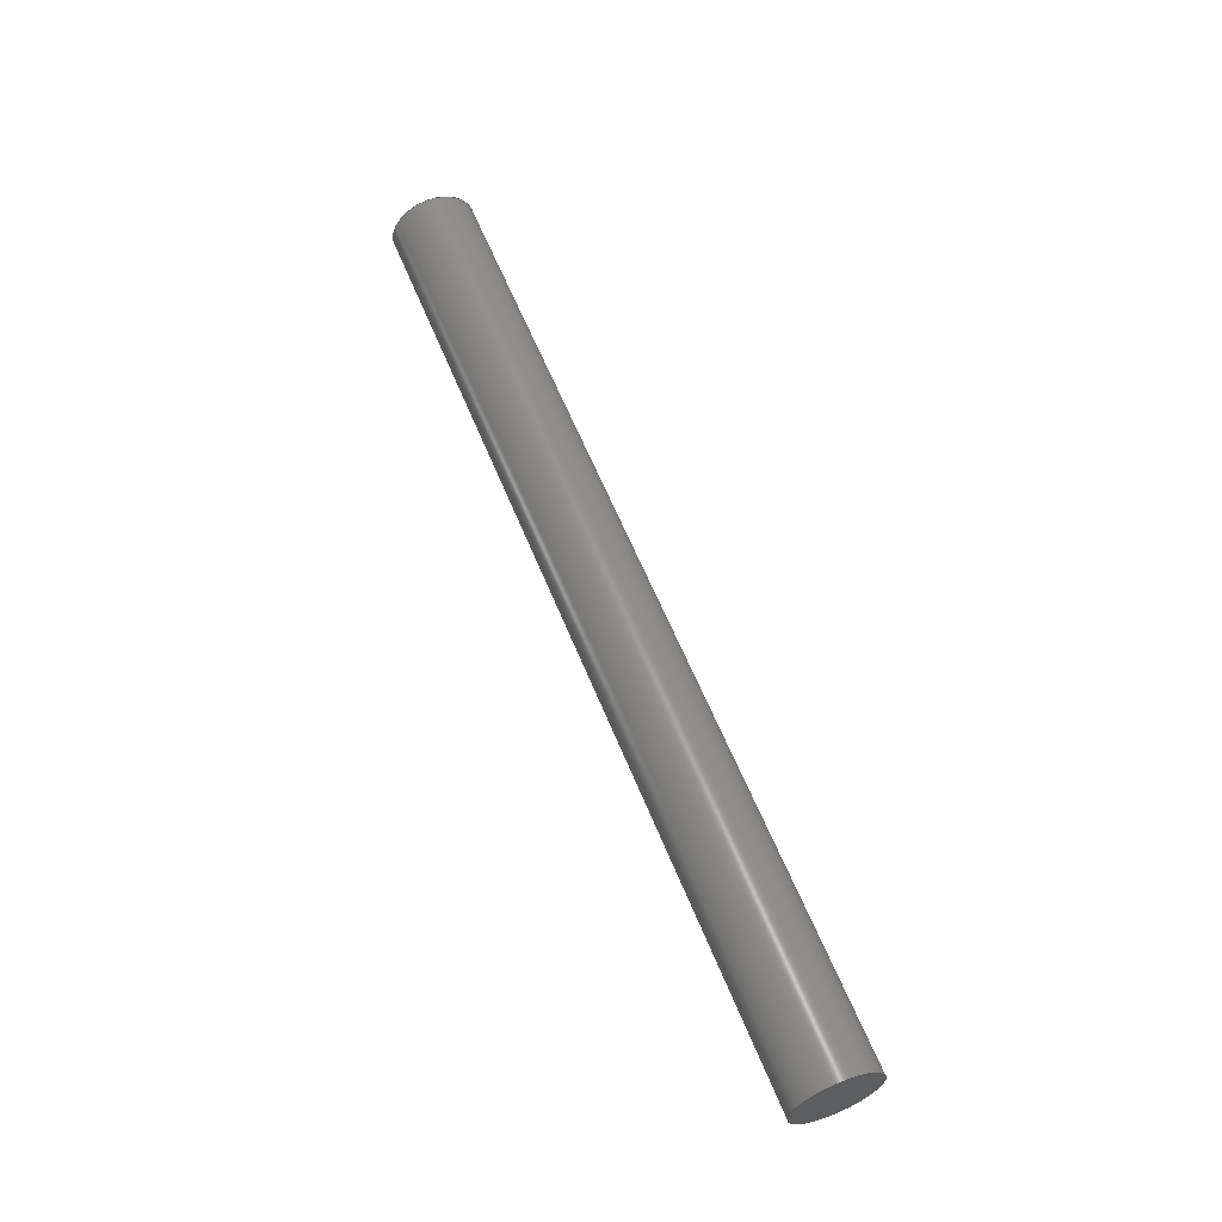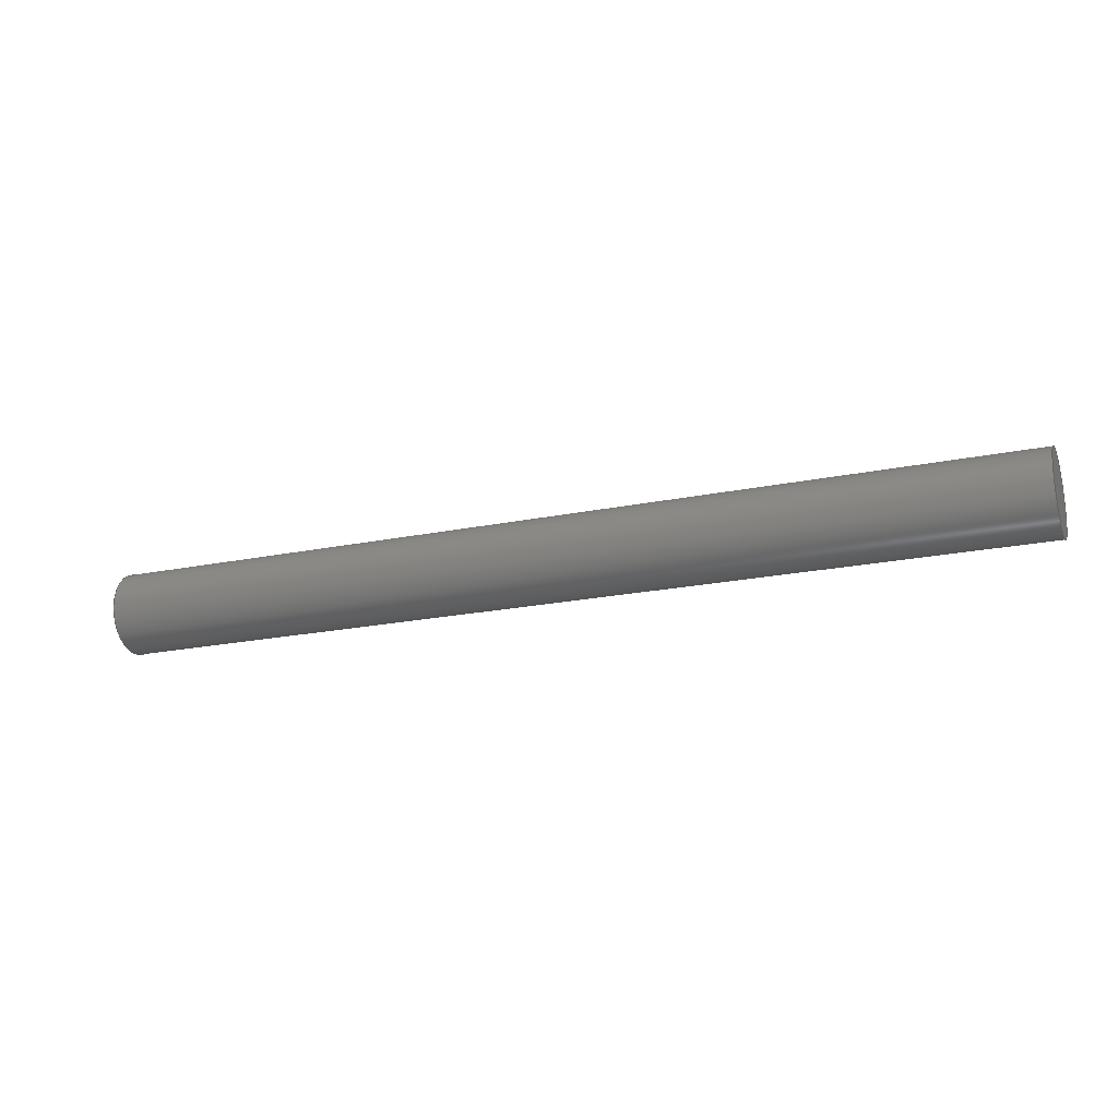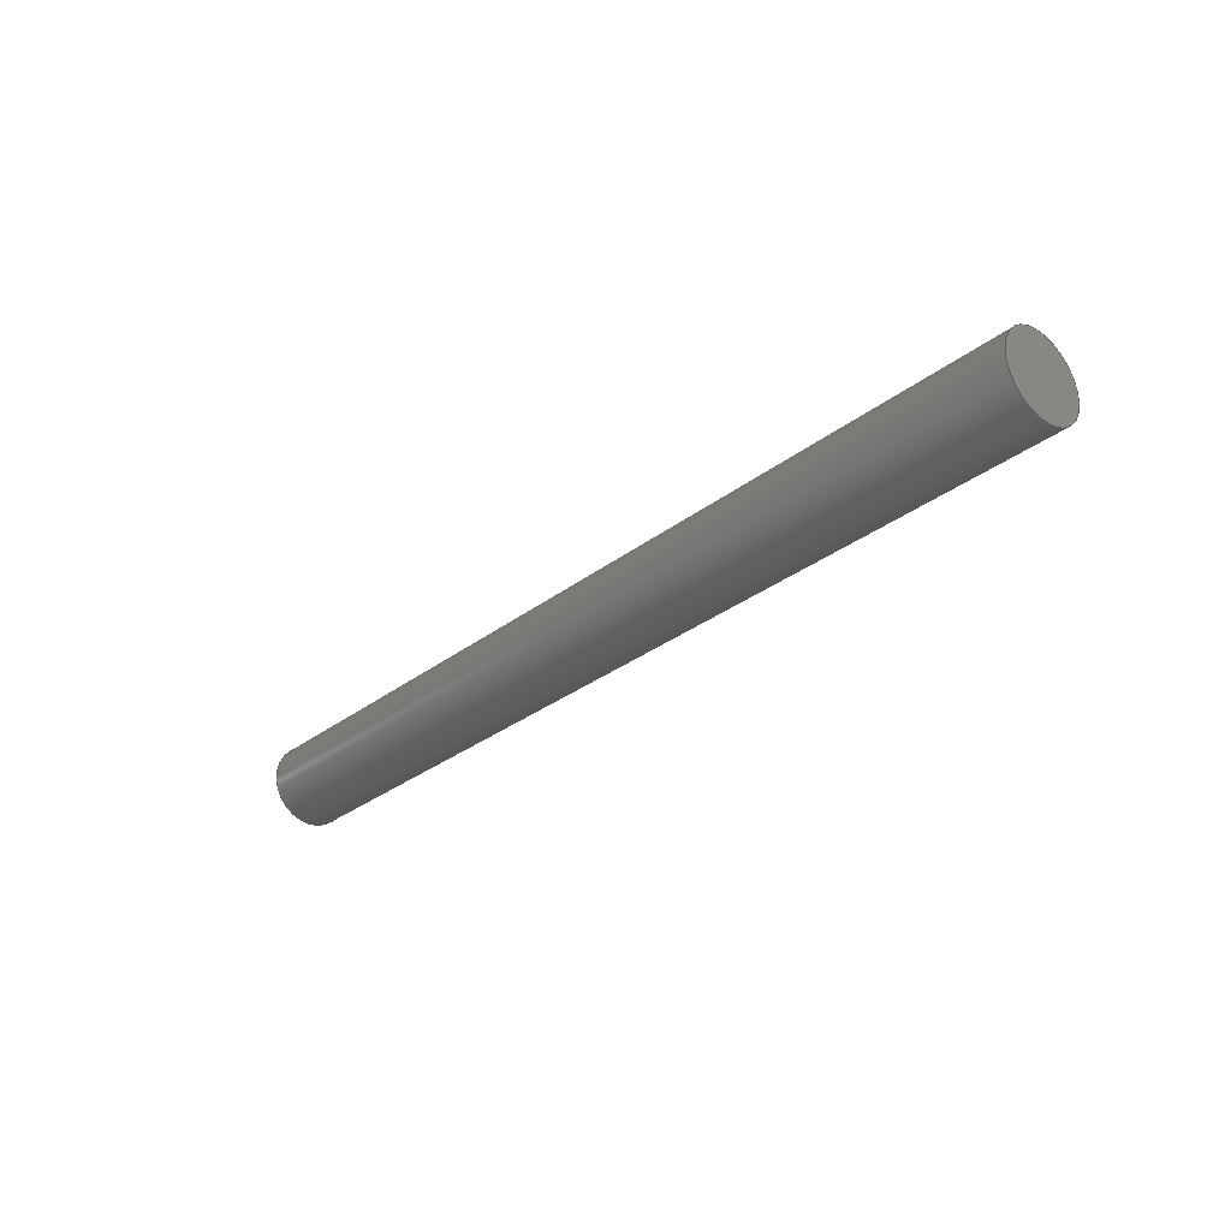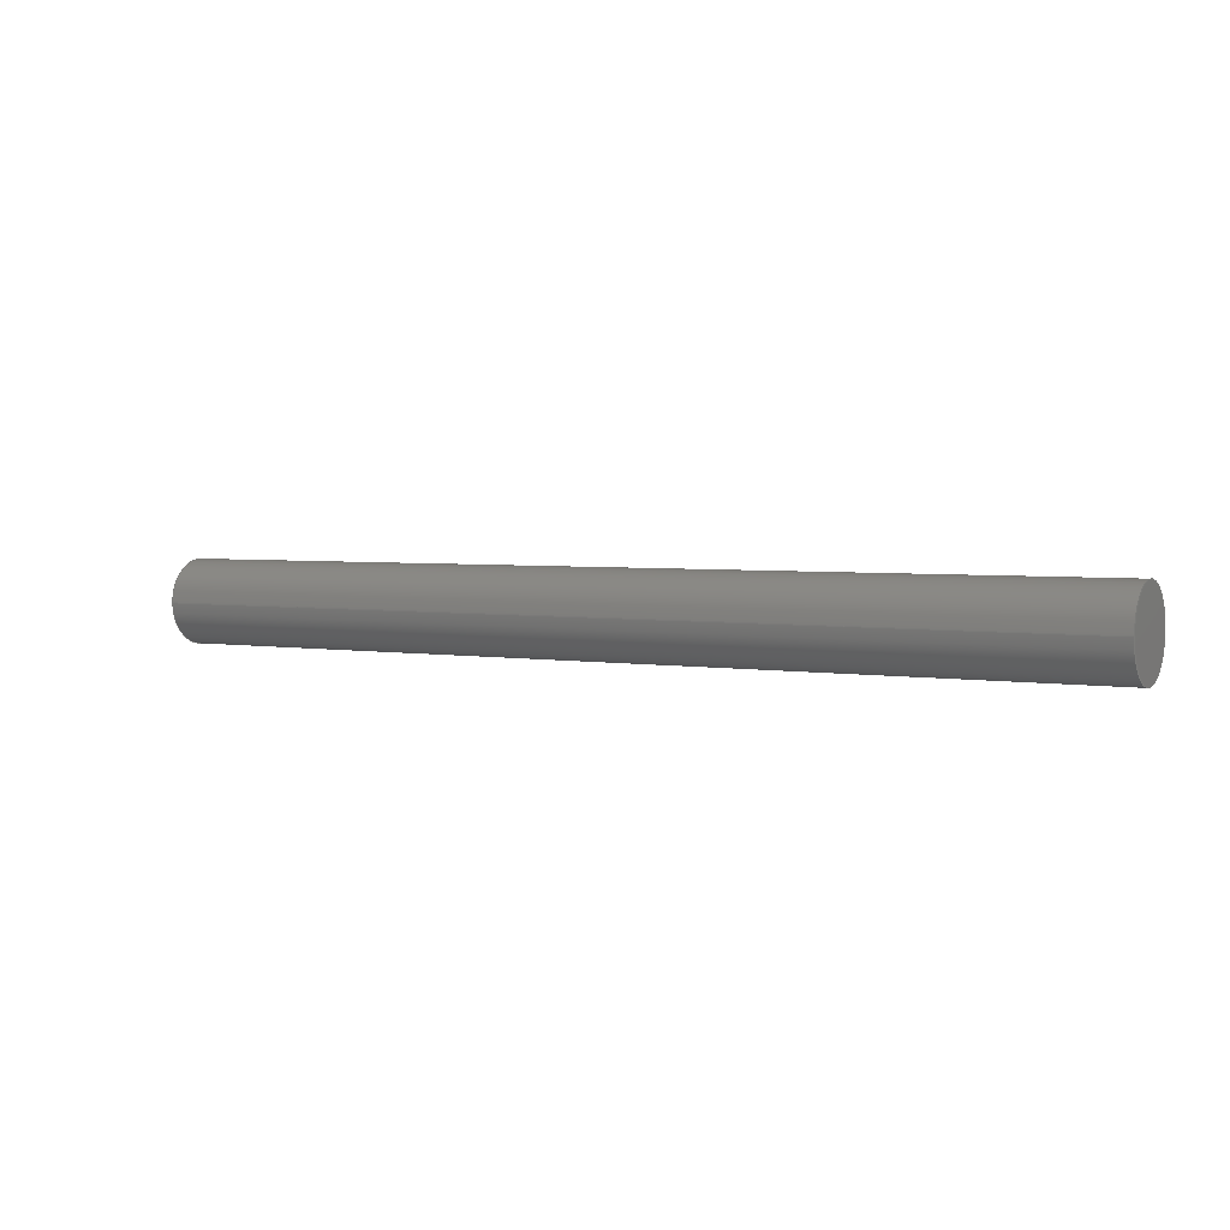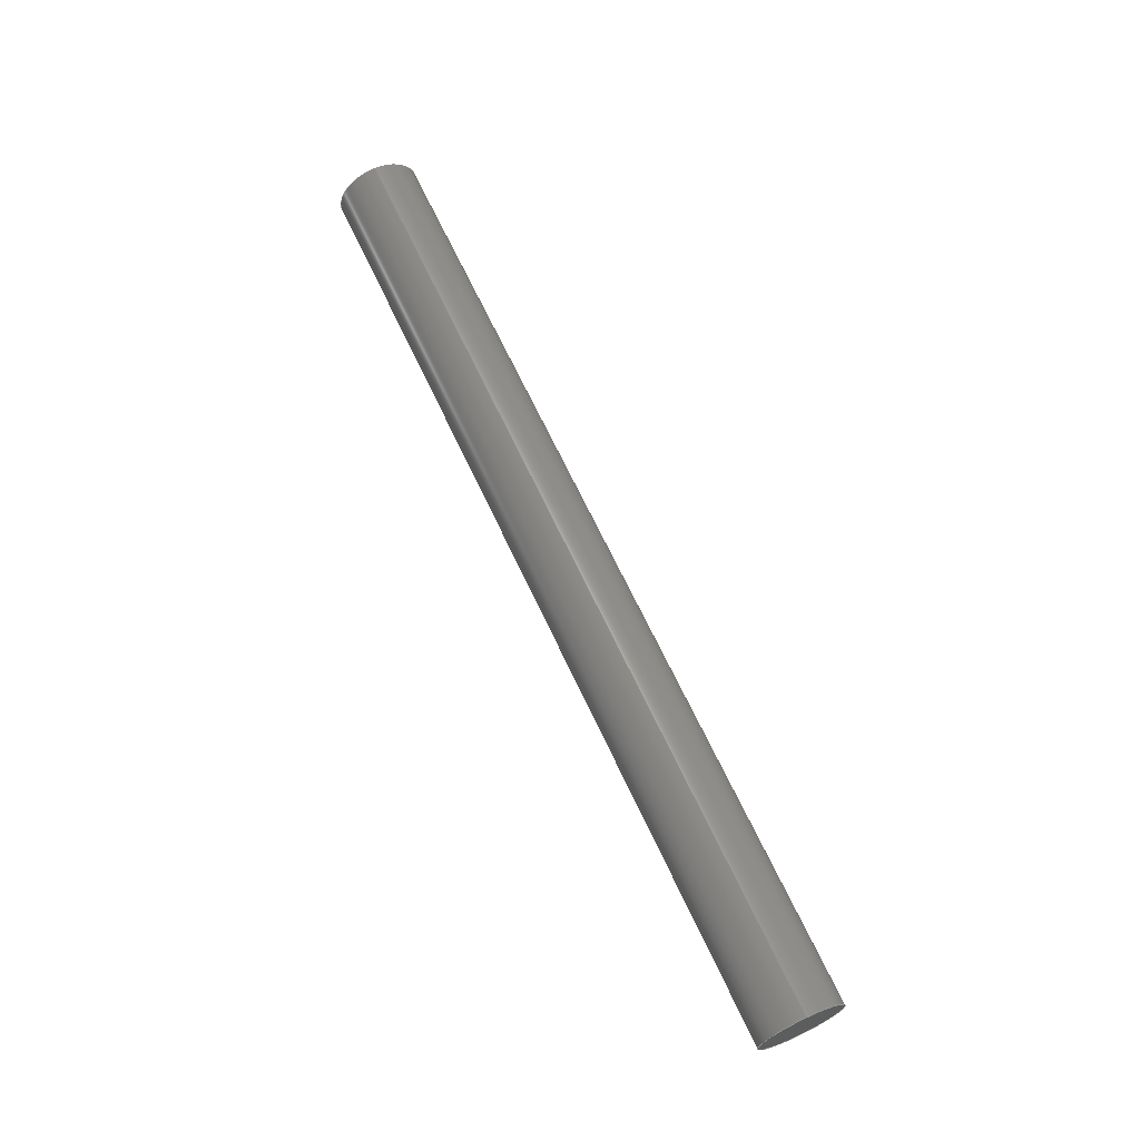
<metadata>
{"format":"step","ext":"stp","renderer":"f3d","projection":"perspective","resolution":1024,"background":"white","views":[{"elev":59.7,"azim":68.2,"up":"+Y"},{"elev":-20.6,"azim":20.6,"up":"+Z"},{"elev":-29.4,"azim":-131.2,"up":"+Z"},{"elev":3.4,"azim":30.0,"up":"+Y"},{"elev":65.8,"azim":65.2,"up":"+Z"}]}
</metadata>
<code>
ISO-10303-21;
DATA;
#1=SHAPE_REPRESENTATION_RELATIONSHIP('SRR','None',#63,#2);
#2=ADVANCED_BREP_SHAPE_REPRESENTATION($,(#29),#57);
#3=STYLED_ITEM($,(#71),#29);
#4=FACE_BOUND($,#12,.T.);
#5=CYLINDRICAL_SURFACE($,#35,0.4);
#6=FACE_OUTER_BOUND($,#9,.T.);
#7=FACE_OUTER_BOUND($,#10,.T.);
#8=FACE_OUTER_BOUND($,#11,.T.);
#9=EDGE_LOOP($,(#19));
#10=EDGE_LOOP($,(#20));
#11=EDGE_LOOP($,(#21));
#12=EDGE_LOOP($,(#22));
#13=CIRCLE($,#32,0.4);
#14=CIRCLE($,#34,0.4);
#15=VERTEX_POINT($,#50);
#16=VERTEX_POINT($,#53);
#17=EDGE_CURVE($,#15,#15,#13,.T.);
#18=EDGE_CURVE($,#16,#16,#14,.F.);
#19=ORIENTED_EDGE($,*,*,#17,.F.);
#20=ORIENTED_EDGE($,*,*,#18,.F.);
#21=ORIENTED_EDGE($,*,*,#17,.T.);
#22=ORIENTED_EDGE($,*,*,#18,.T.);
#23=PLANE($,#31);
#24=PLANE($,#33);
#25=ADVANCED_FACE($,(#6),#23,.F.);
#26=ADVANCED_FACE($,(#7),#24,.F.);
#27=ADVANCED_FACE($,(#8,#4),#5,.T.);
#28=CLOSED_SHELL($,(#25,#26,#27));
#29=MANIFOLD_SOLID_BREP('ASM Body',#28);
#30=AXIS2_PLACEMENT_3D('placement',#48,#36,#37);
#31=AXIS2_PLACEMENT_3D($,#49,#38,#39);
#32=AXIS2_PLACEMENT_3D($,#51,#40,#41);
#33=AXIS2_PLACEMENT_3D($,#52,#42,#43);
#34=AXIS2_PLACEMENT_3D($,#54,#44,#45);
#35=AXIS2_PLACEMENT_3D($,#55,#46,#47);
#36=DIRECTION('axis',(0,0,1));
#37=DIRECTION('refdir',(1,0,0));
#38=DIRECTION('center_axis',(1,0,1.572e-17));
#39=DIRECTION('ref_axis',(0,0,-1));
#40=DIRECTION('center_axis',(1,0,1.572e-17));
#41=DIRECTION('ref_axis',(1.572e-17,0,-1));
#42=DIRECTION('center_axis',(-1,0,-1.572e-17));
#43=DIRECTION('ref_axis',(0,0,1));
#44=DIRECTION('center_axis',(1,0,1.572e-17));
#45=DIRECTION('ref_axis',(1.572e-17,0,-1));
#46=DIRECTION('center_axis',(1,0,1.572e-17));
#47=DIRECTION('ref_axis',(1.572e-17,0,-1));
#48=CARTESIAN_POINT('',(0,0,0));
#49=CARTESIAN_POINT('Origin',(-1.941,4.783,-2.072));
#50=CARTESIAN_POINT('',(-1.941,4.783,-1.672));
#51=CARTESIAN_POINT('Origin',(-1.941,4.783,-2.072));
#52=CARTESIAN_POINT('Origin',(7.068,4.783,-2.072));
#53=CARTESIAN_POINT('',(7.068,4.783,-1.672));
#54=CARTESIAN_POINT('Origin',(7.068,4.783,-2.072));
#55=CARTESIAN_POINT('Origin',(-0.03224,4.783,-2.072));
#56=UNCERTAINTY_MEASURE_WITH_UNIT(LENGTH_MEASURE(0.001),#58,
'DISTANCE_ACCURACY_VALUE',
'Maximum model space distance between geometric entities at asserted c
onnectivities');
#57=(
GEOMETRIC_REPRESENTATION_CONTEXT(3)
GLOBAL_UNCERTAINTY_ASSIGNED_CONTEXT((#56))
GLOBAL_UNIT_ASSIGNED_CONTEXT((#58,#60,#59))
REPRESENTATION_CONTEXT('','3D')
);
#58=(
LENGTH_UNIT()
NAMED_UNIT(*)
SI_UNIT(.CENTI.,.METRE.)
);
#59=(
NAMED_UNIT(*)
SI_UNIT($,.STERADIAN.)
SOLID_ANGLE_UNIT()
);
#60=(
NAMED_UNIT(*)
PLANE_ANGLE_UNIT()
SI_UNIT($,.RADIAN.)
);
#61=SHAPE_DEFINITION_REPRESENTATION(#62,#63);
#62=PRODUCT_DEFINITION_SHAPE('',$,#65);
#63=SHAPE_REPRESENTATION('',(#30),#57);
#64=PRODUCT_DEFINITION_CONTEXT('3D Mechanical Parts',#68,'design');
#65=PRODUCT_DEFINITION('(Unsaved)','(Unsaved)',#66,#64);
#66=PRODUCT_DEFINITION_FORMATION('',$,#70);
#67=APPLICATION_PROTOCOL_DEFINITION('international standard',
'automotive_design',2009,#68);
#68=APPLICATION_CONTEXT(
'Core Data for Automotive Mechanical Design Process');
#69=PRODUCT_CONTEXT('3D Mechanical Parts',#68,'mechanical');
#70=PRODUCT('(Unsaved)','(Unsaved)',$,(#69));
#71=PRESENTATION_STYLE_ASSIGNMENT((#72));
#72=SURFACE_STYLE_USAGE(.BOTH.,#73);
#73=SURFACE_SIDE_STYLE($,(#74));
#74=SURFACE_STYLE_FILL_AREA(#75);
#75=FILL_AREA_STYLE($,(#76));
#76=FILL_AREA_STYLE_COLOUR($,#77);
#77=COLOUR_RGB('__RGBA_0.05882_0.05882_0.05882',0.05882,
0.05882,0.05882);
ENDSEC;
END-ISO-10303-21;

</code>
